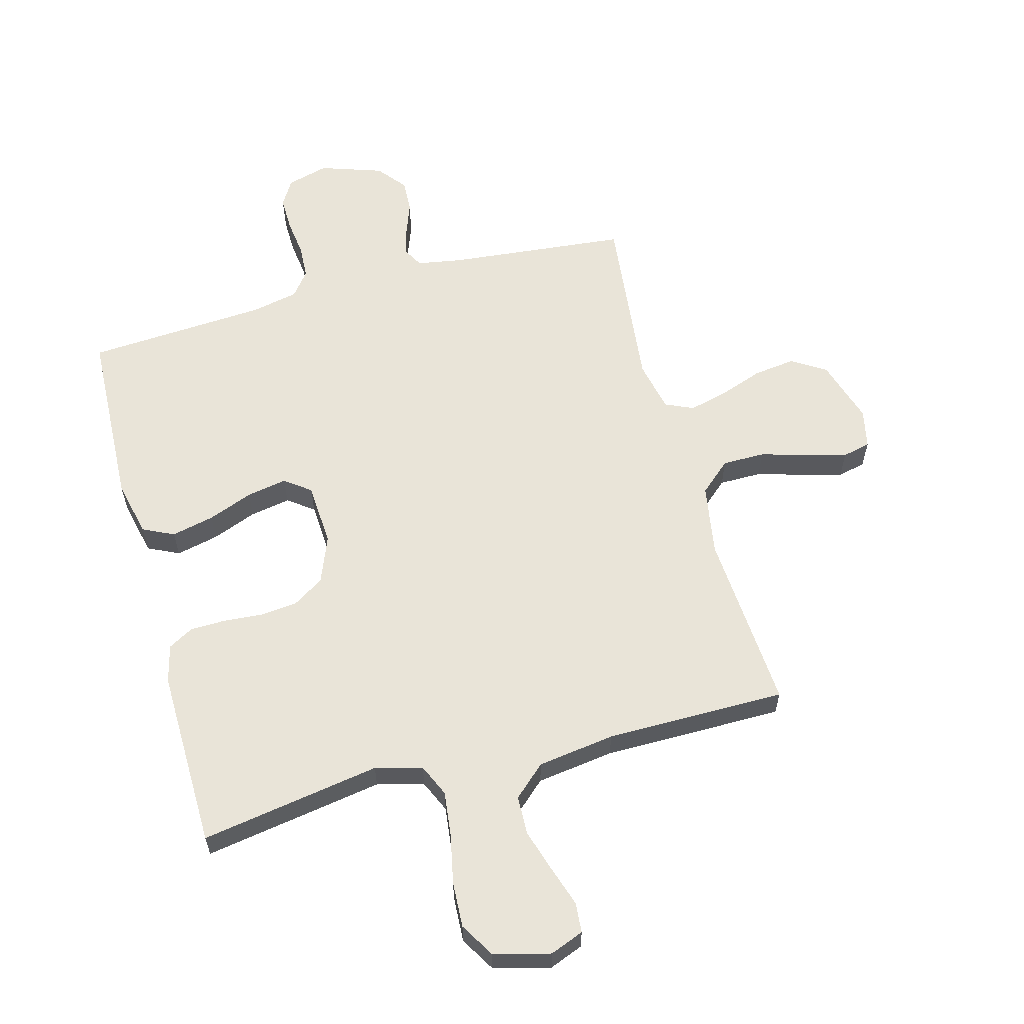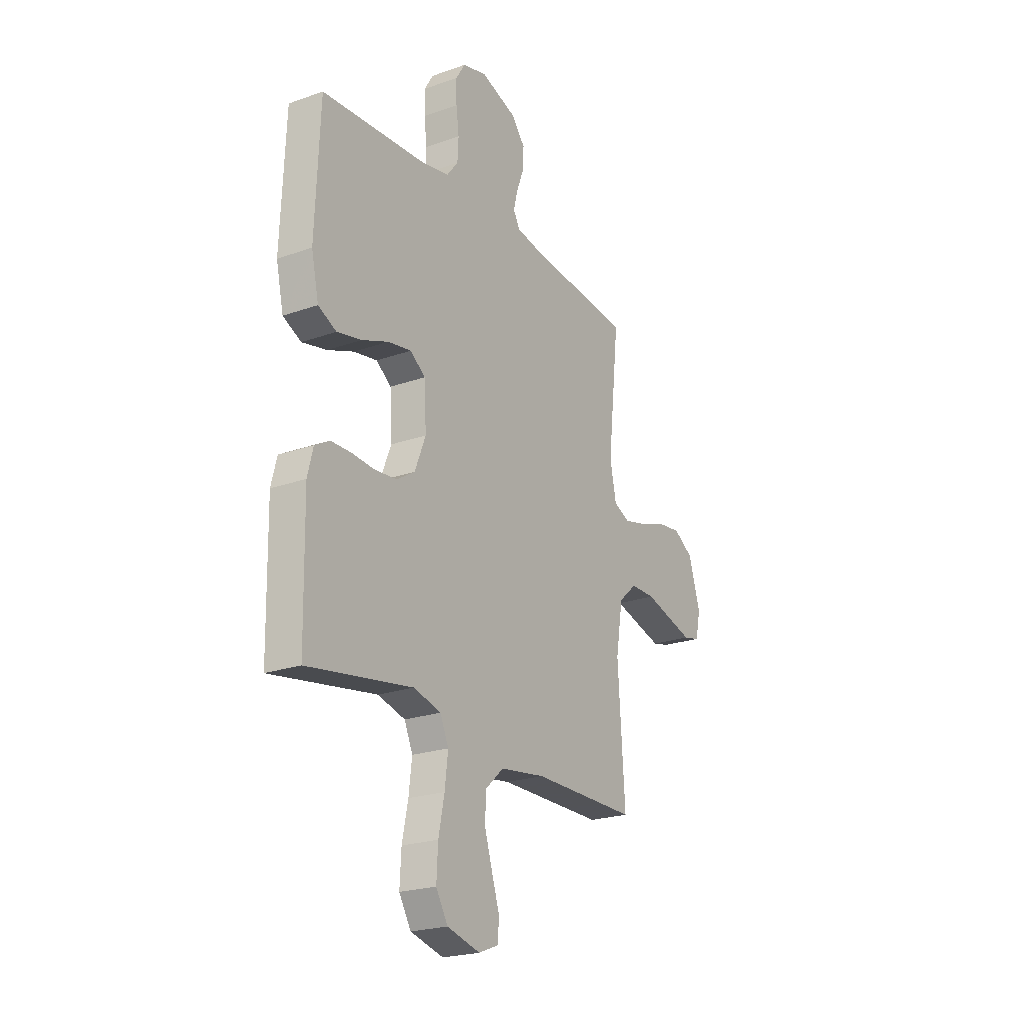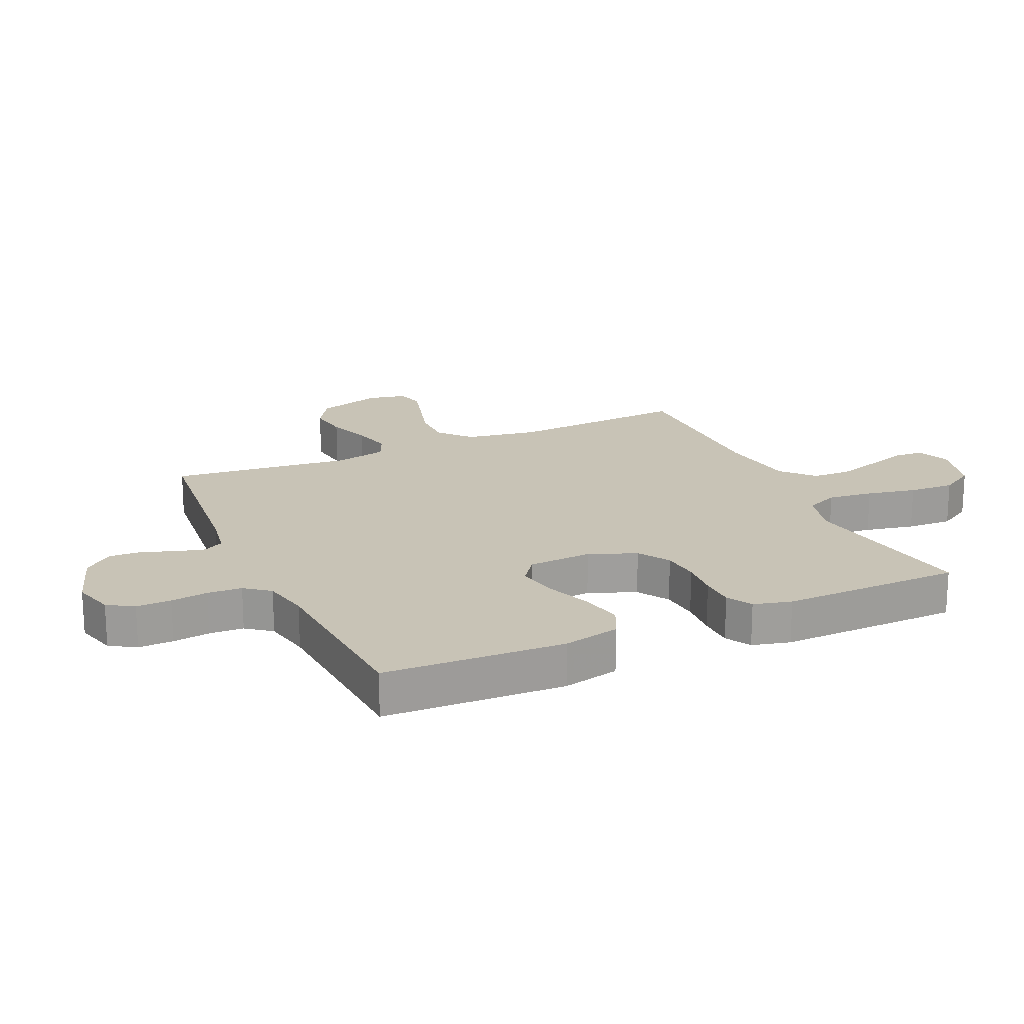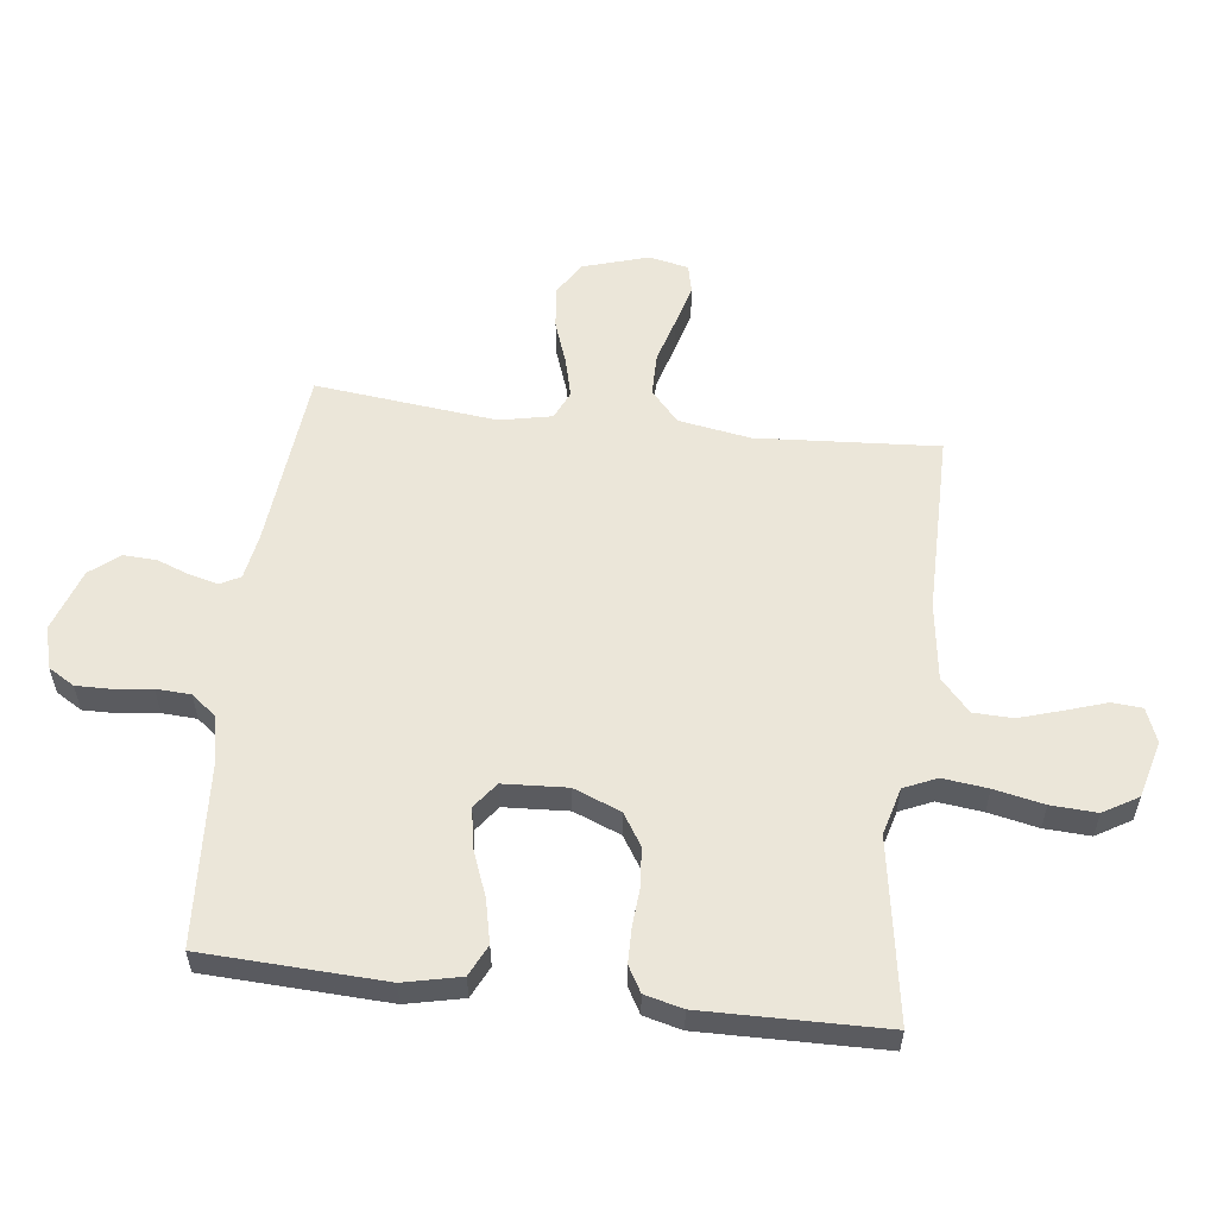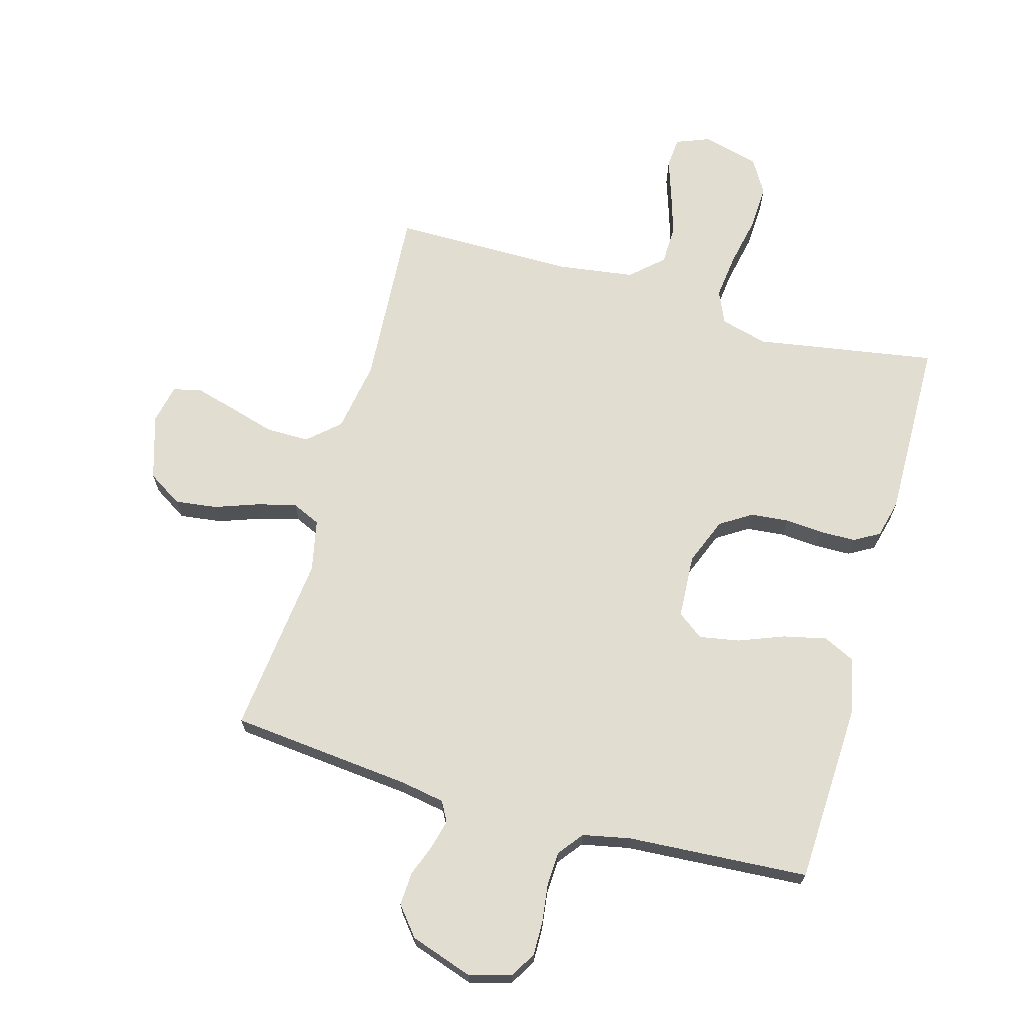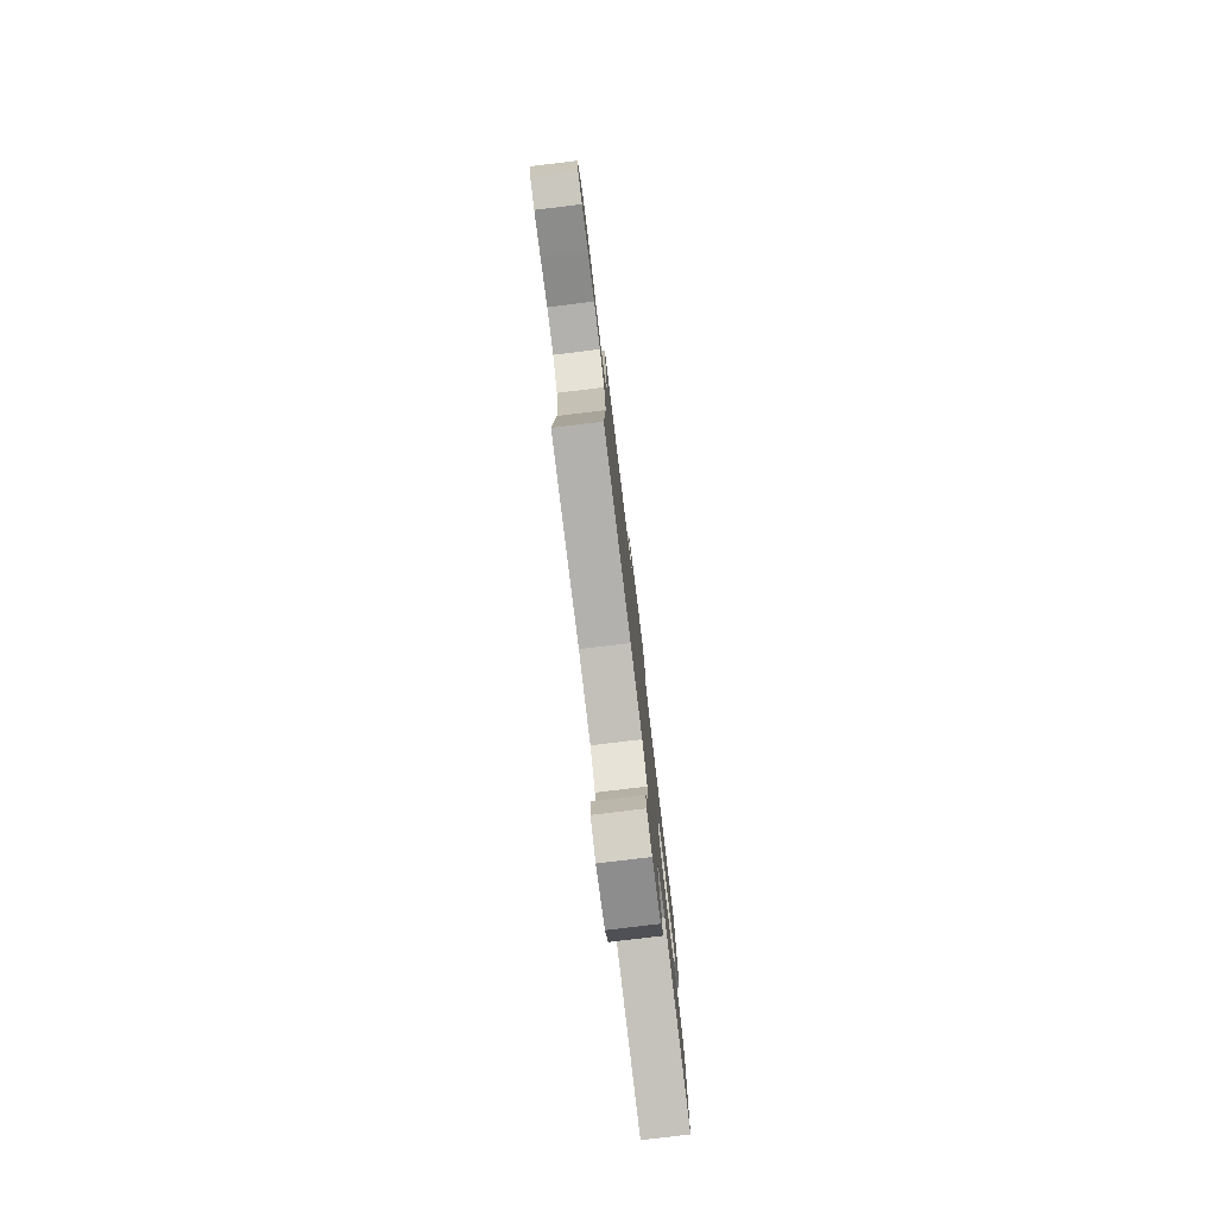
<metadata>
{"format":"obj","ext":"obj","renderer":"f3d","projection":"perspective","resolution":1024,"background":"white","views":[{"elev":60.1,"azim":164.8,"up":"+Y"},{"elev":-22.5,"azim":121.4,"up":"+Z"},{"elev":19.4,"azim":65.6,"up":"+Y"},{"elev":56.8,"azim":96.9,"up":"+Y"},{"elev":68.4,"azim":15.7,"up":"+Y"},{"elev":-79.2,"azim":-83.1,"up":"+Z"}]}
</metadata>
<code>
v 0.5 0.07 0.5
v 0.513 0.07 0.2
v 0.492 0.07 0.106
v 0.44 0.07 0.081
v 0.369 0.07 0.097
v 0.294 0.07 0.126
v 0.227 0.07 0.138
v 0.184 0.07 0.106
v 0.178 0.07 0
v 0.209 0.07 -0.078
v 0.261 0.07 -0.111
v 0.324 0.07 -0.117
v 0.389 0.07 -0.112
v 0.447 0.07 -0.113
v 0.489 0.07 -0.137
v 0.505 0.07 -0.2
v 0.5 0.07 -0.5
v 0.2 0.07 -0.451
v 0.122 0.07 -0.472
v 0.098 0.07 -0.526
v 0.107 0.07 -0.601
v 0.124 0.07 -0.683
v 0.128 0.07 -0.759
v 0.094 0.07 -0.816
v 0 0.07 -0.841
v -0.056 0.07 -0.819
v -0.06 0.07 -0.769
v -0.038 0.07 -0.702
v -0.016 0.07 -0.631
v -0.018 0.07 -0.566
v -0.071 0.07 -0.518
v -0.2 0.07 -0.5
v -0.5 0.07 -0.5
v -0.48 0.07 -0.2
v -0.5 0.07 -0.081
v -0.552 0.07 -0.035
v -0.623 0.07 -0.035
v -0.699 0.07 -0.057
v -0.768 0.07 -0.076
v -0.815 0.07 -0.065
v -0.829 0.07 0
v -0.796 0.07 0.108
v -0.739 0.07 0.144
v -0.669 0.07 0.135
v -0.596 0.07 0.109
v -0.532 0.07 0.093
v -0.485 0.07 0.114
v -0.467 0.07 0.2
v -0.5 0.07 0.5
v -0.2 0.07 0.53
v -0.126 0.07 0.543
v -0.108 0.07 0.576
v -0.12 0.07 0.623
v -0.14 0.07 0.677
v -0.143 0.07 0.732
v -0.104 0.07 0.78
v 0 0.07 0.815
v 0.069 0.07 0.796
v 0.095 0.07 0.753
v 0.094 0.07 0.695
v 0.086 0.07 0.633
v 0.089 0.07 0.576
v 0.121 0.07 0.535
v 0.2 0.07 0.519
v 0.5 0 0.5
v 0.513 0 0.2
v 0.492 0 0.106
v 0.44 0 0.081
v 0.369 0 0.097
v 0.294 0 0.126
v 0.227 0 0.138
v 0.184 0 0.106
v 0.178 0 0
v 0.209 0 -0.078
v 0.261 0 -0.111
v 0.324 0 -0.117
v 0.389 0 -0.112
v 0.447 0 -0.113
v 0.489 0 -0.137
v 0.505 0 -0.2
v 0.5 0 -0.5
v 0.2 0 -0.451
v 0.122 0 -0.472
v 0.098 0 -0.526
v 0.107 0 -0.601
v 0.124 0 -0.683
v 0.128 0 -0.759
v 0.094 0 -0.816
v 0 0 -0.841
v -0.056 0 -0.819
v -0.06 0 -0.769
v -0.038 0 -0.702
v -0.016 0 -0.631
v -0.018 0 -0.566
v -0.071 0 -0.518
v -0.2 0 -0.5
v -0.5 0 -0.5
v -0.48 0 -0.2
v -0.5 0 -0.081
v -0.552 0 -0.035
v -0.623 0 -0.035
v -0.699 0 -0.057
v -0.768 0 -0.076
v -0.815 0 -0.065
v -0.829 0 0
v -0.796 0 0.108
v -0.739 0 0.144
v -0.669 0 0.135
v -0.596 0 0.109
v -0.532 0 0.093
v -0.485 0 0.114
v -0.467 0 0.2
v -0.5 0 0.5
v -0.2 0 0.53
v -0.126 0 0.543
v -0.108 0 0.576
v -0.12 0 0.623
v -0.14 0 0.677
v -0.143 0 0.732
v -0.104 0 0.78
v 0 0 0.815
v 0.069 0 0.796
v 0.095 0 0.753
v 0.094 0 0.695
v 0.086 0 0.633
v 0.089 0 0.576
v 0.121 0 0.535
v 0.2 0 0.519
f 58 59 60 61
f 58 61 62
f 57 58 62
f 56 57 62
f 53 54 55 56
f 52 53 56 62
f 51 52 62 63
f 48 49 50
f 47 48 50 51
f 42 43 44 45
f 42 45 46
f 41 42 46
f 40 41 46
f 37 38 39 40
f 37 40 46 47
f 32 33 34
f 31 32 34 35
f 30 31 35
f 25 26 27 28
f 25 28 29
f 24 25 29 30
f 21 22 23 24
f 20 21 24 30
f 15 16 17 18
f 15 18 19
f 12 13 14 15
f 11 12 15 19
f 10 11 19 20
f 3 4 5 6
f 3 6 7
f 64 1 2 3
f 64 3 7
f 47 51 63 64
f 36 37 47 64
f 35 36 64 7
f 9 10 20 30
f 8 9 30 35
f 7 8 35
f 125 124 123 122
f 126 125 122
f 126 122 121
f 126 121 120
f 120 119 118 117
f 126 120 117 116
f 127 126 116 115
f 114 113 112
f 115 114 112 111
f 109 108 107 106
f 110 109 106
f 110 106 105
f 110 105 104
f 104 103 102 101
f 111 110 104 101
f 98 97 96
f 99 98 96 95
f 99 95 94
f 92 91 90 89
f 93 92 89
f 94 93 89 88
f 88 87 86 85
f 94 88 85 84
f 82 81 80 79
f 83 82 79
f 79 78 77 76
f 83 79 76 75
f 84 83 75 74
f 70 69 68 67
f 71 70 67
f 67 66 65 128
f 71 67 128
f 128 127 115 111
f 128 111 101 100
f 71 128 100 99
f 94 84 74 73
f 99 94 73 72
f 99 72 71
f 1 65 66 2
f 2 66 67 3
f 3 67 68 4
f 4 68 69 5
f 5 69 70 6
f 6 70 71 7
f 7 71 72 8
f 8 72 73 9
f 9 73 74 10
f 10 74 75 11
f 11 75 76 12
f 12 76 77 13
f 13 77 78 14
f 14 78 79 15
f 15 79 80 16
f 16 80 81 17
f 17 81 82 18
f 18 82 83 19
f 19 83 84 20
f 20 84 85 21
f 21 85 86 22
f 22 86 87 23
f 23 87 88 24
f 24 88 89 25
f 25 89 90 26
f 26 90 91 27
f 27 91 92 28
f 28 92 93 29
f 29 93 94 30
f 30 94 95 31
f 31 95 96 32
f 32 96 97 33
f 33 97 98 34
f 34 98 99 35
f 35 99 100 36
f 36 100 101 37
f 37 101 102 38
f 38 102 103 39
f 39 103 104 40
f 40 104 105 41
f 41 105 106 42
f 42 106 107 43
f 43 107 108 44
f 44 108 109 45
f 45 109 110 46
f 46 110 111 47
f 47 111 112 48
f 48 112 113 49
f 49 113 114 50
f 50 114 115 51
f 51 115 116 52
f 52 116 117 53
f 53 117 118 54
f 54 118 119 55
f 55 119 120 56
f 56 120 121 57
f 57 121 122 58
f 58 122 123 59
f 59 123 124 60
f 60 124 125 61
f 61 125 126 62
f 62 126 127 63
f 63 127 128 64
f 64 128 65 1

</code>
